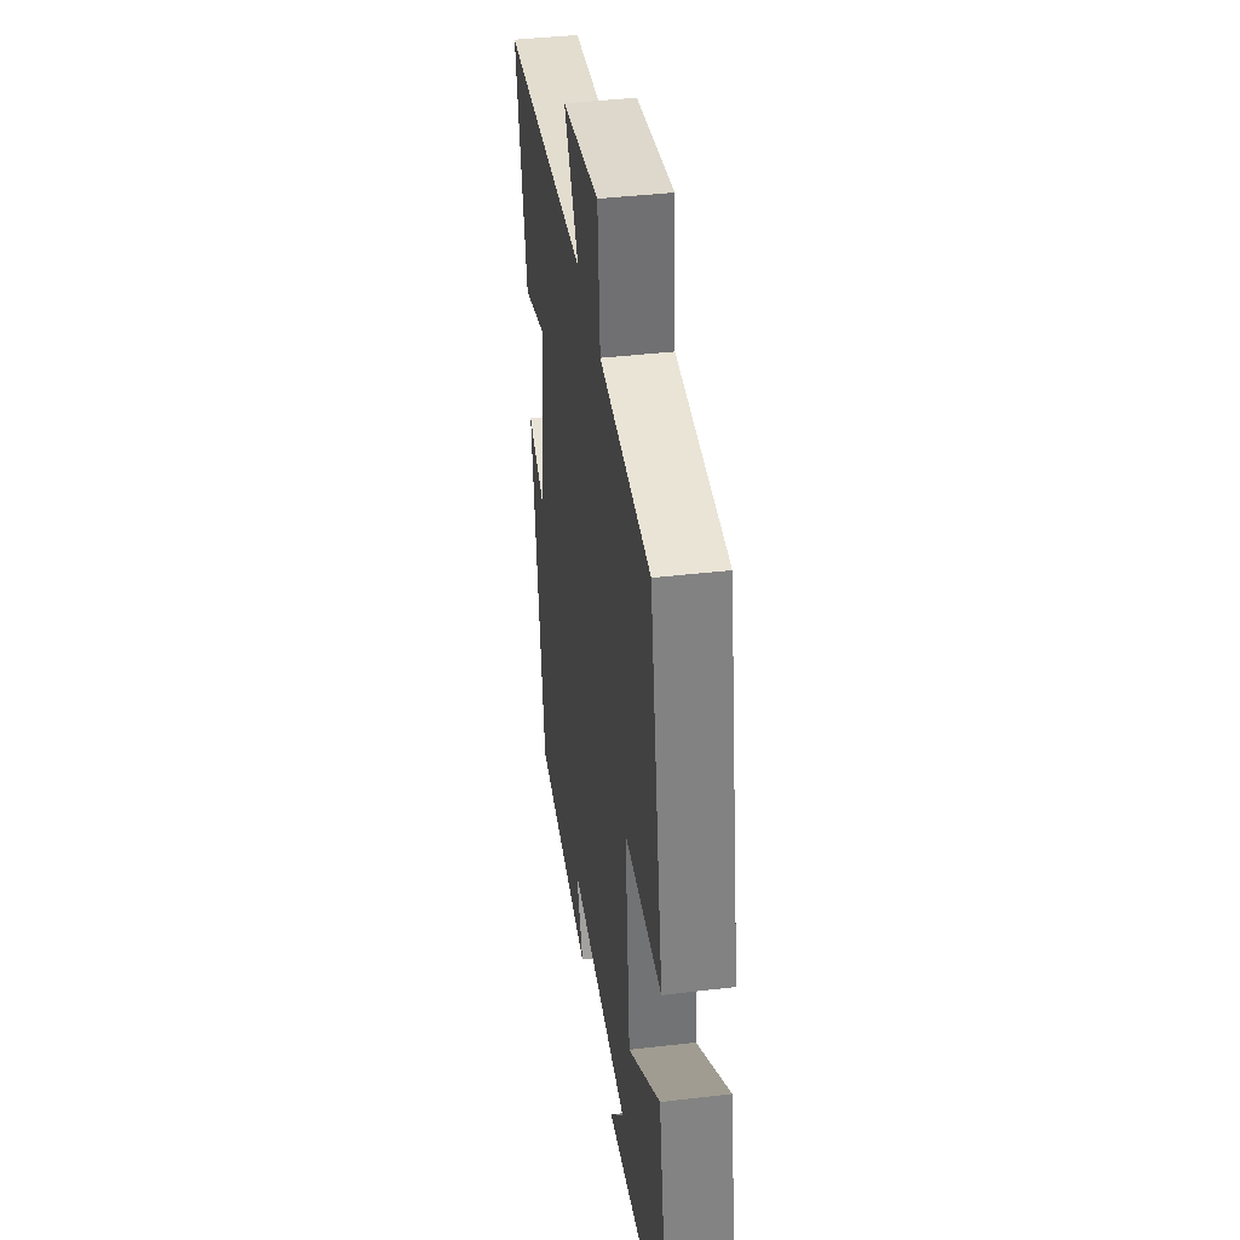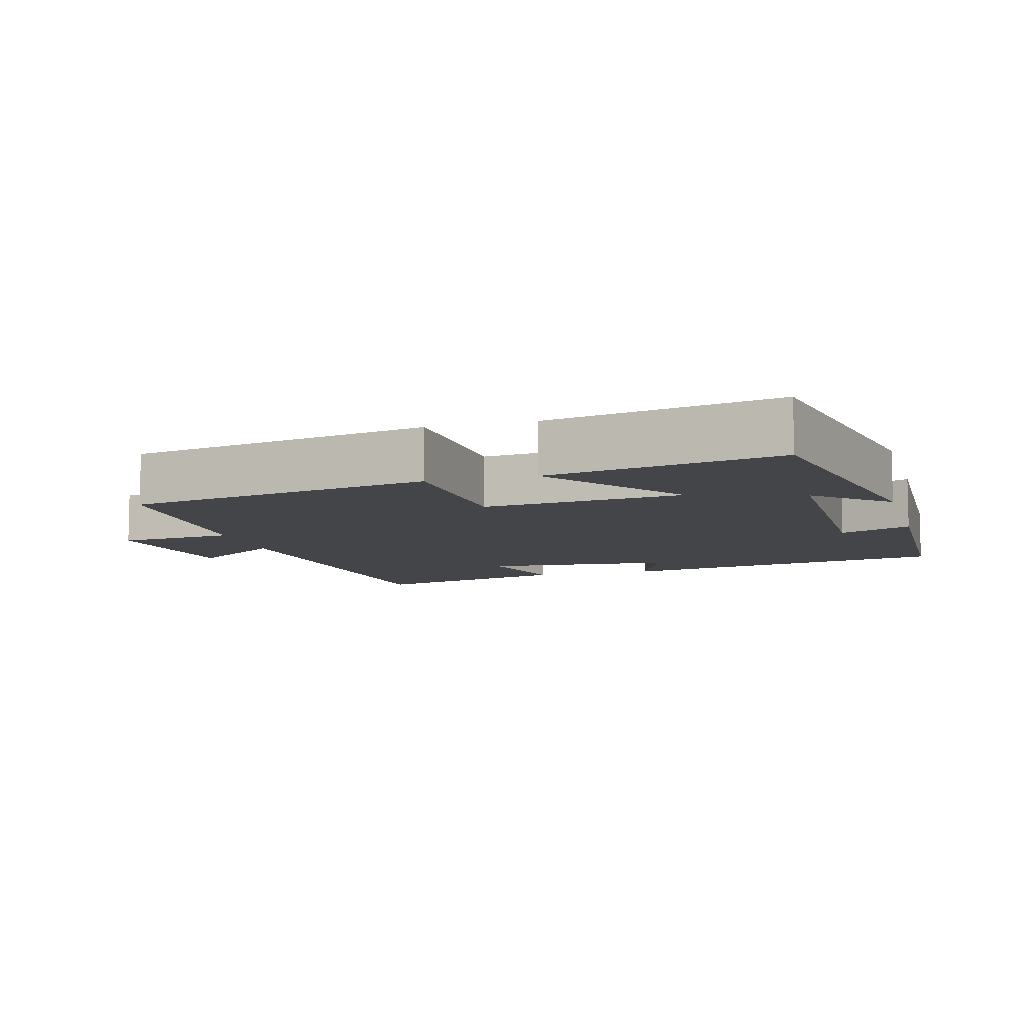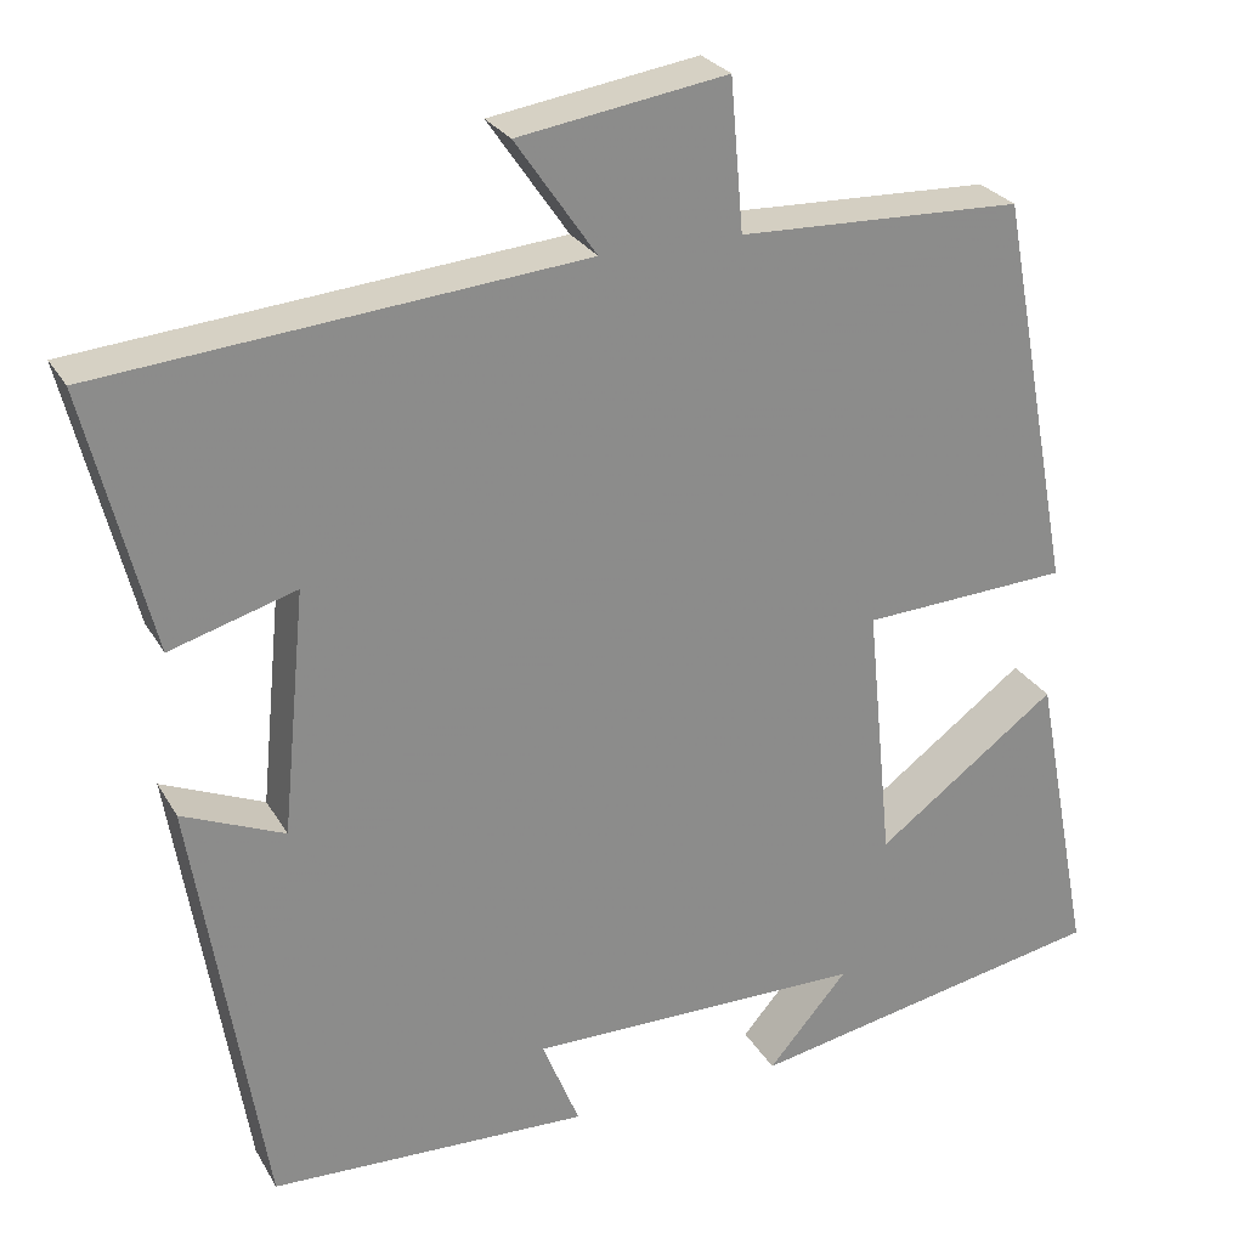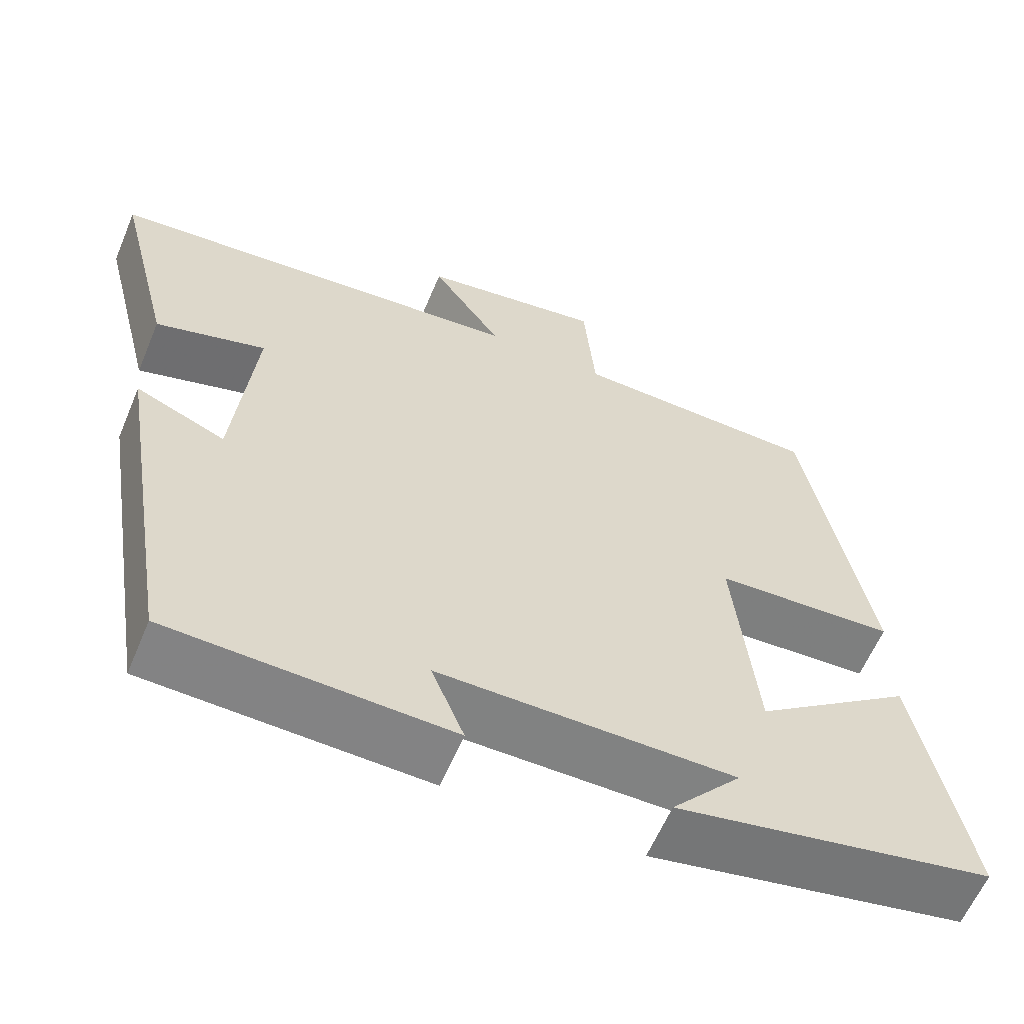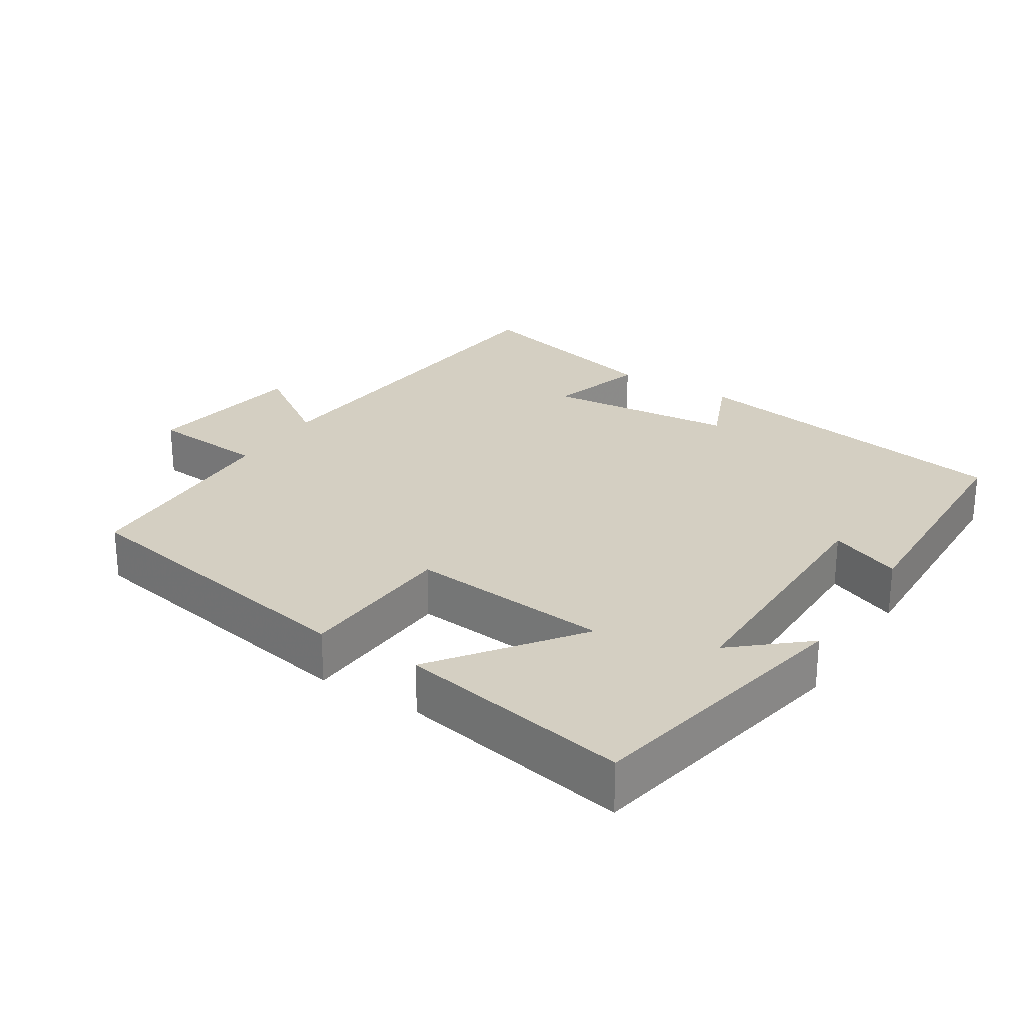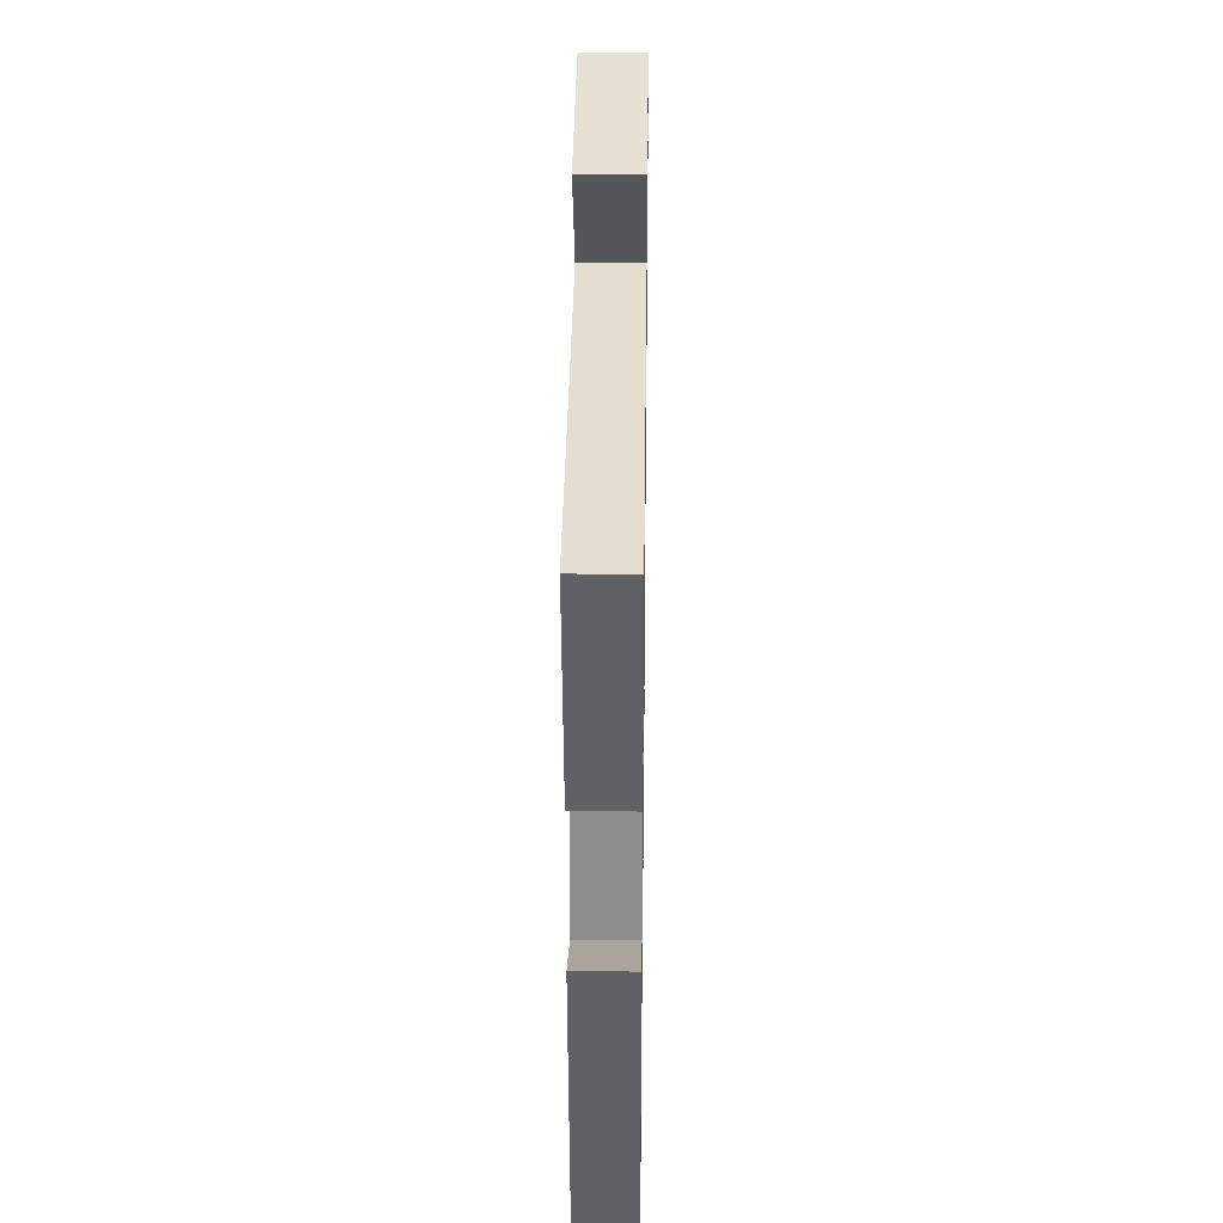
<metadata>
{"format":"obj","ext":"obj","renderer":"f3d","projection":"perspective","resolution":1024,"background":"white","views":[{"elev":40.4,"azim":81.7,"up":"+Z"},{"elev":-8.6,"azim":105.6,"up":"+Y"},{"elev":26.3,"azim":-23.9,"up":"+Z"},{"elev":-60.6,"azim":-22.7,"up":"+Z"},{"elev":25.8,"azim":122.4,"up":"+Y"},{"elev":30.4,"azim":-89.2,"up":"+Z"}]}
</metadata>
<code>
v -0.423 0.07 -0.489
v -0.5 0.07 -0.016
v -0.388 0.07 -0.063
v -0.362 0.07 0.205
v -0.5 0.07 0.164
v -0.572 0.07 0.451
v -0.045 0.07 0.5
v -0.133 0.07 0.628
v 0.095 0.07 0.664
v 0.109 0.07 0.5
v 0.419 0.07 0.49
v 0.5 0.07 0.057
v 0.274 0.07 0.044
v 0.302 0.07 -0.24
v 0.5 0.07 -0.093
v 0.563 0.07 -0.422
v 0.167 0.07 -0.5
v 0.254 0.07 -0.399
v -0.114 0.07 -0.399
v -0.073 0.07 -0.5
v -0.423 0 -0.489
v -0.5 0 -0.016
v -0.388 0 -0.063
v -0.362 0 0.205
v -0.5 0 0.164
v -0.572 0 0.451
v -0.045 0 0.5
v -0.133 0 0.628
v 0.095 0 0.664
v 0.109 0 0.5
v 0.419 0 0.49
v 0.5 0 0.057
v 0.274 0 0.044
v 0.302 0 -0.24
v 0.5 0 -0.093
v 0.563 0 -0.422
v 0.167 0 -0.5
v 0.254 0 -0.399
v -0.114 0 -0.399
v -0.073 0 -0.5
f 1 2 3
f 20 1 3
f 19 20 3
f 18 19 3 4
f 16 17 18
f 14 15 16 18
f 13 14 18 4
f 12 13 4
f 11 12 4
f 10 11 4
f 7 8 9 10
f 6 7 10
f 5 6 10
f 4 5 10
f 23 22 21
f 23 21 40
f 23 40 39
f 24 23 39 38
f 38 37 36
f 38 36 35 34
f 24 38 34 33
f 24 33 32
f 24 32 31
f 24 31 30
f 30 29 28 27
f 30 27 26
f 30 26 25
f 30 25 24
f 1 21 22 2
f 2 22 23 3
f 3 23 24 4
f 4 24 25 5
f 5 25 26 6
f 6 26 27 7
f 7 27 28 8
f 8 28 29 9
f 9 29 30 10
f 10 30 31 11
f 11 31 32 12
f 12 32 33 13
f 13 33 34 14
f 14 34 35 15
f 15 35 36 16
f 16 36 37 17
f 17 37 38 18
f 18 38 39 19
f 19 39 40 20
f 20 40 21 1

</code>
